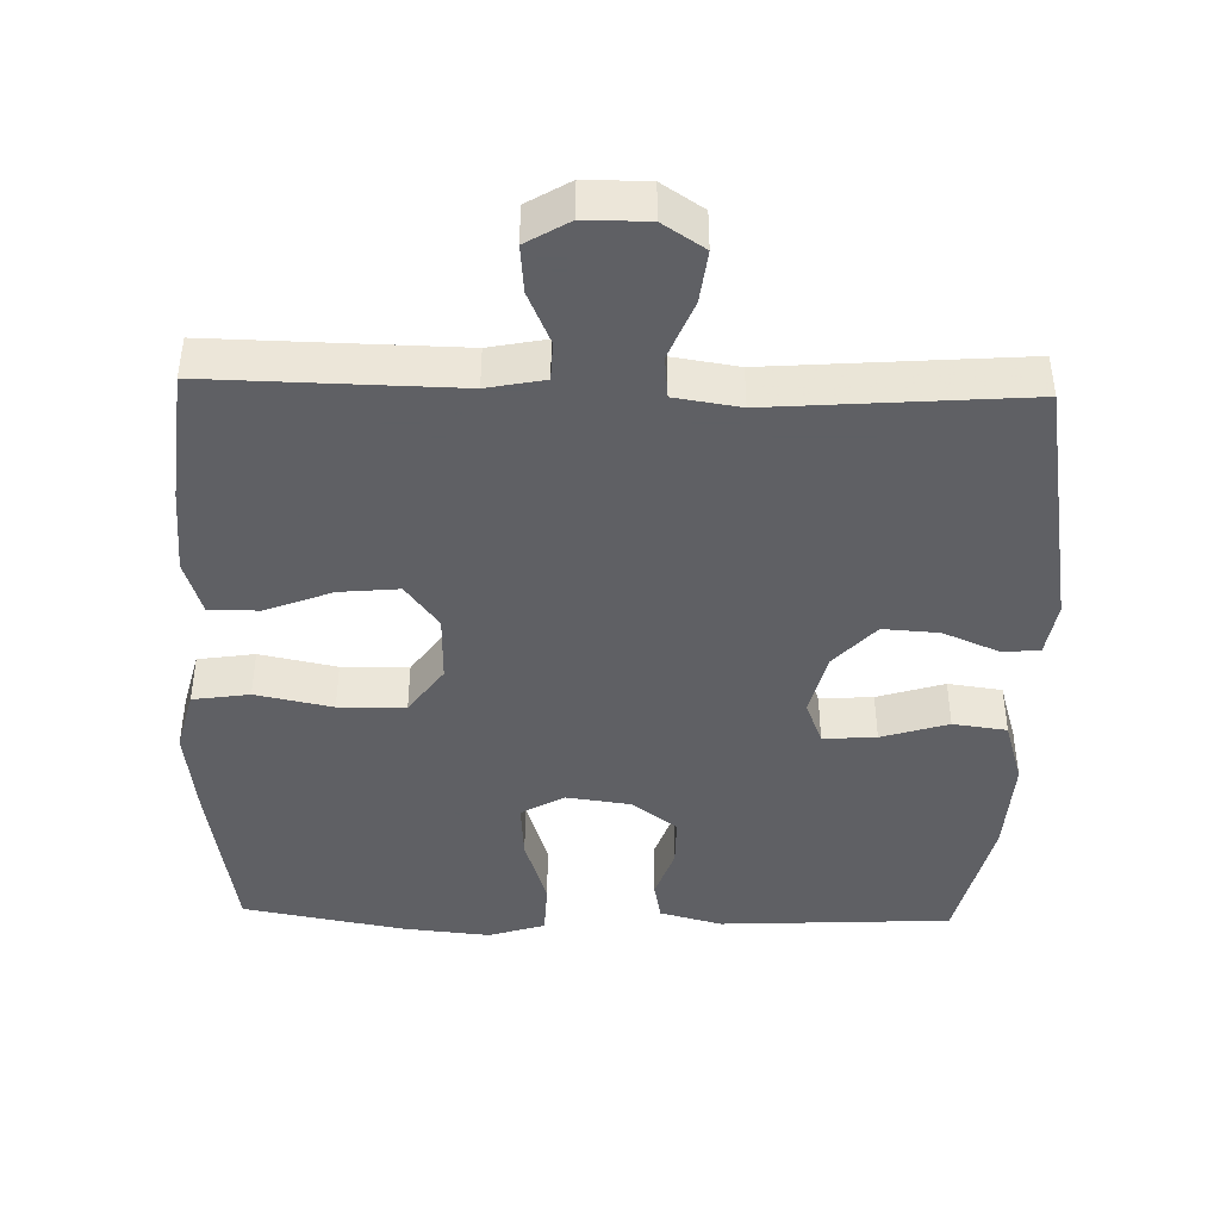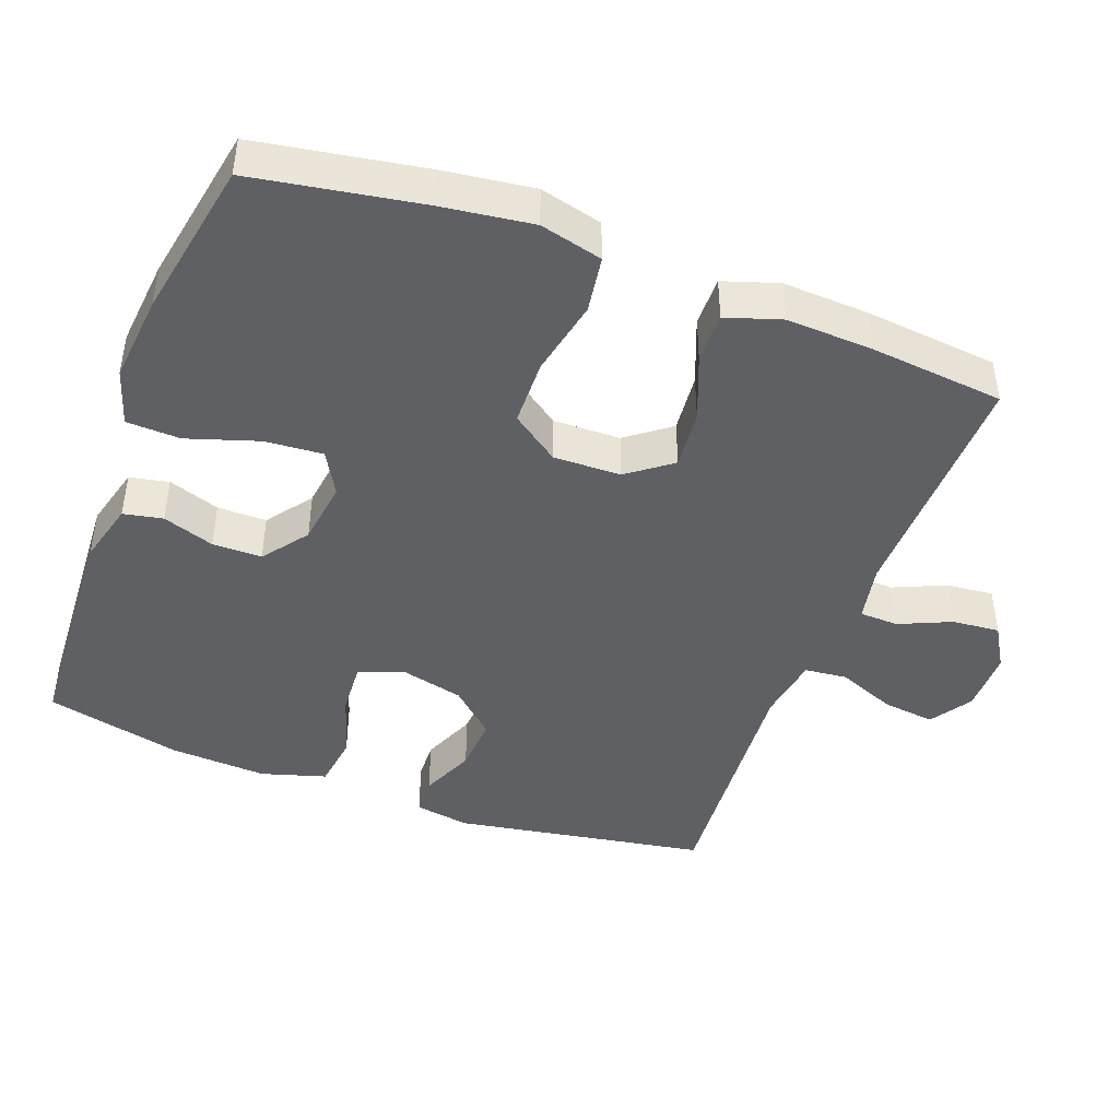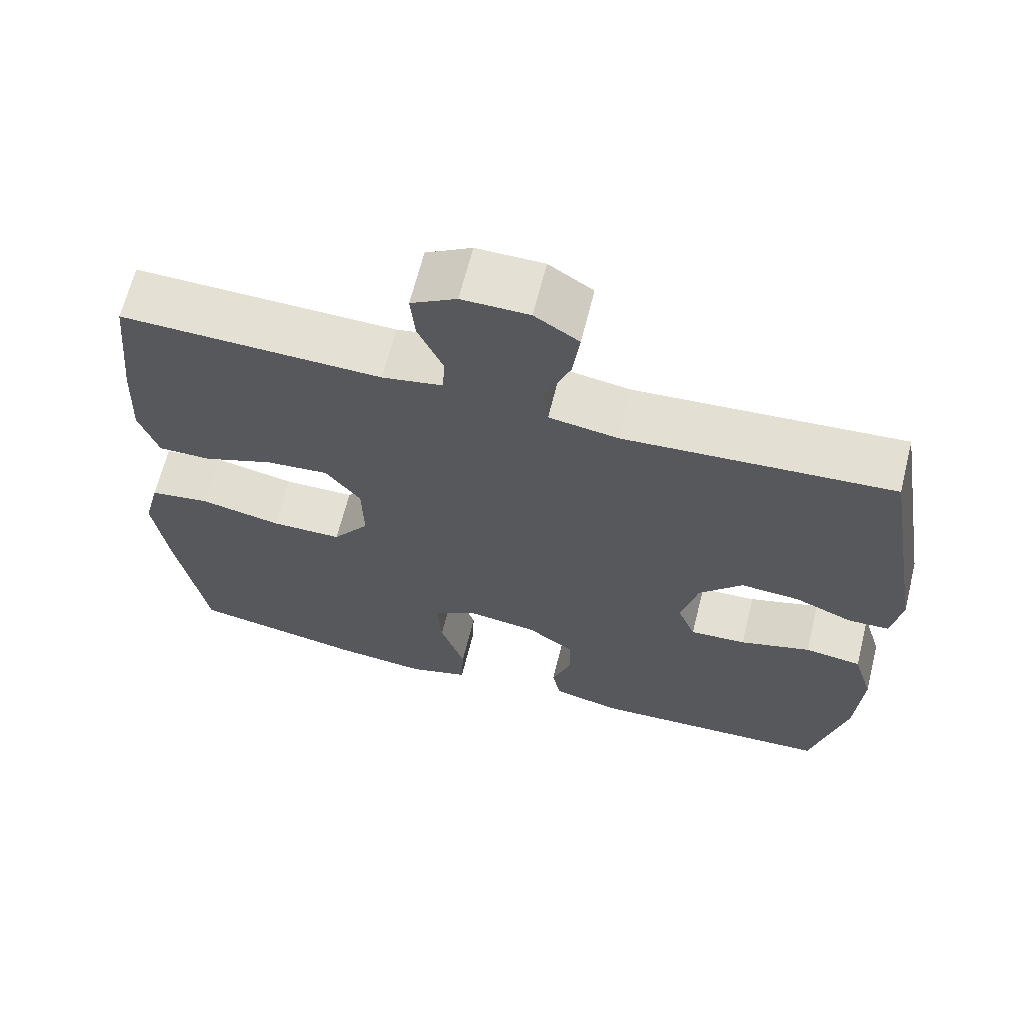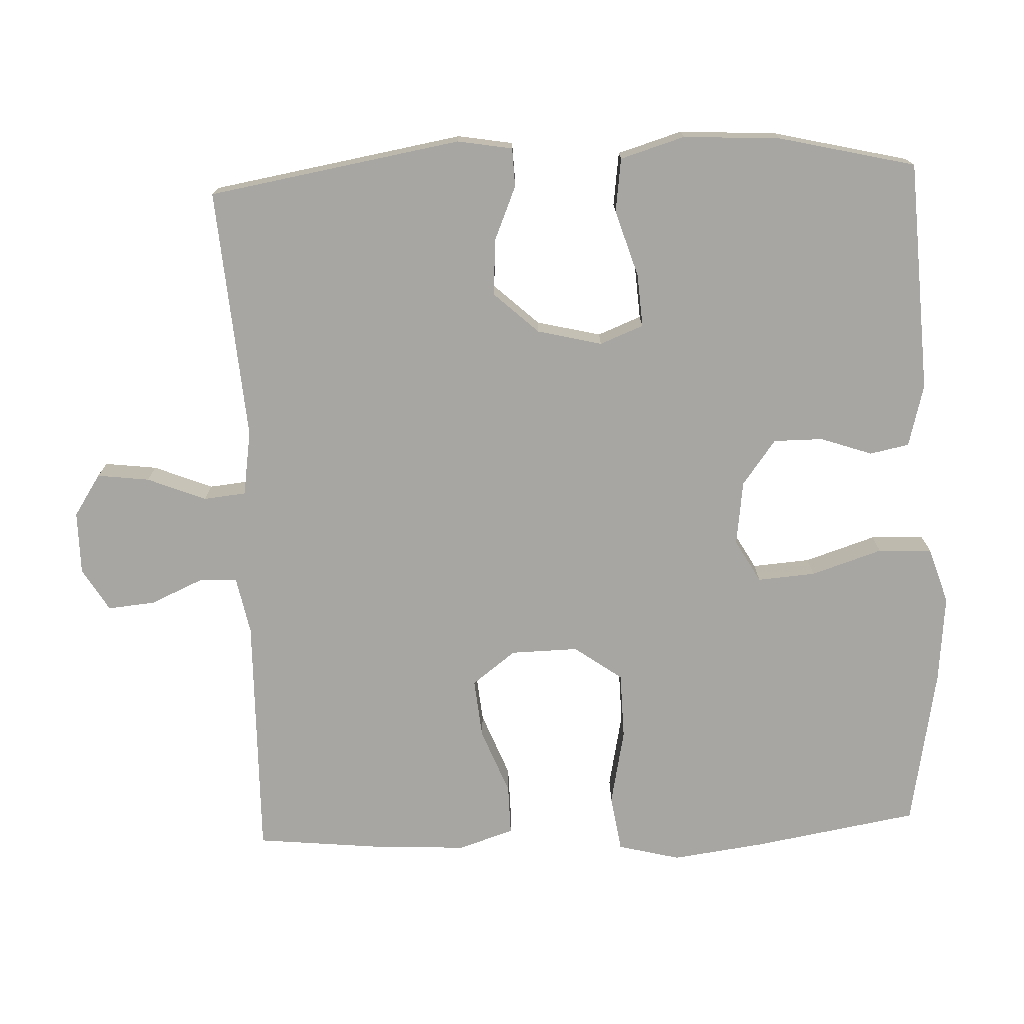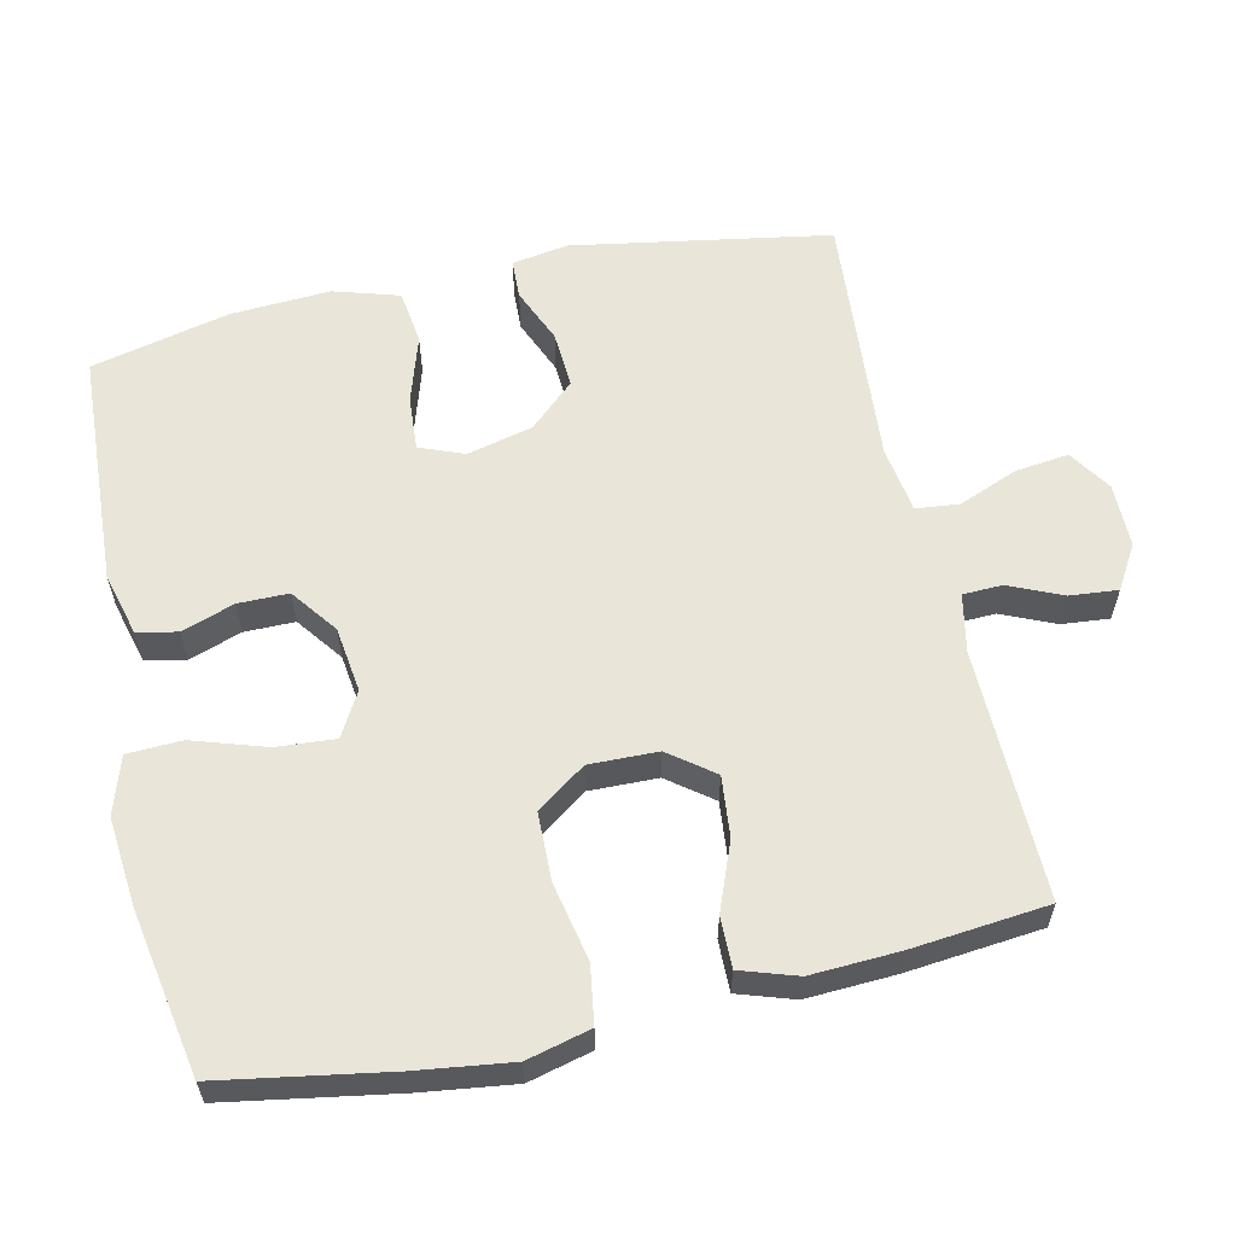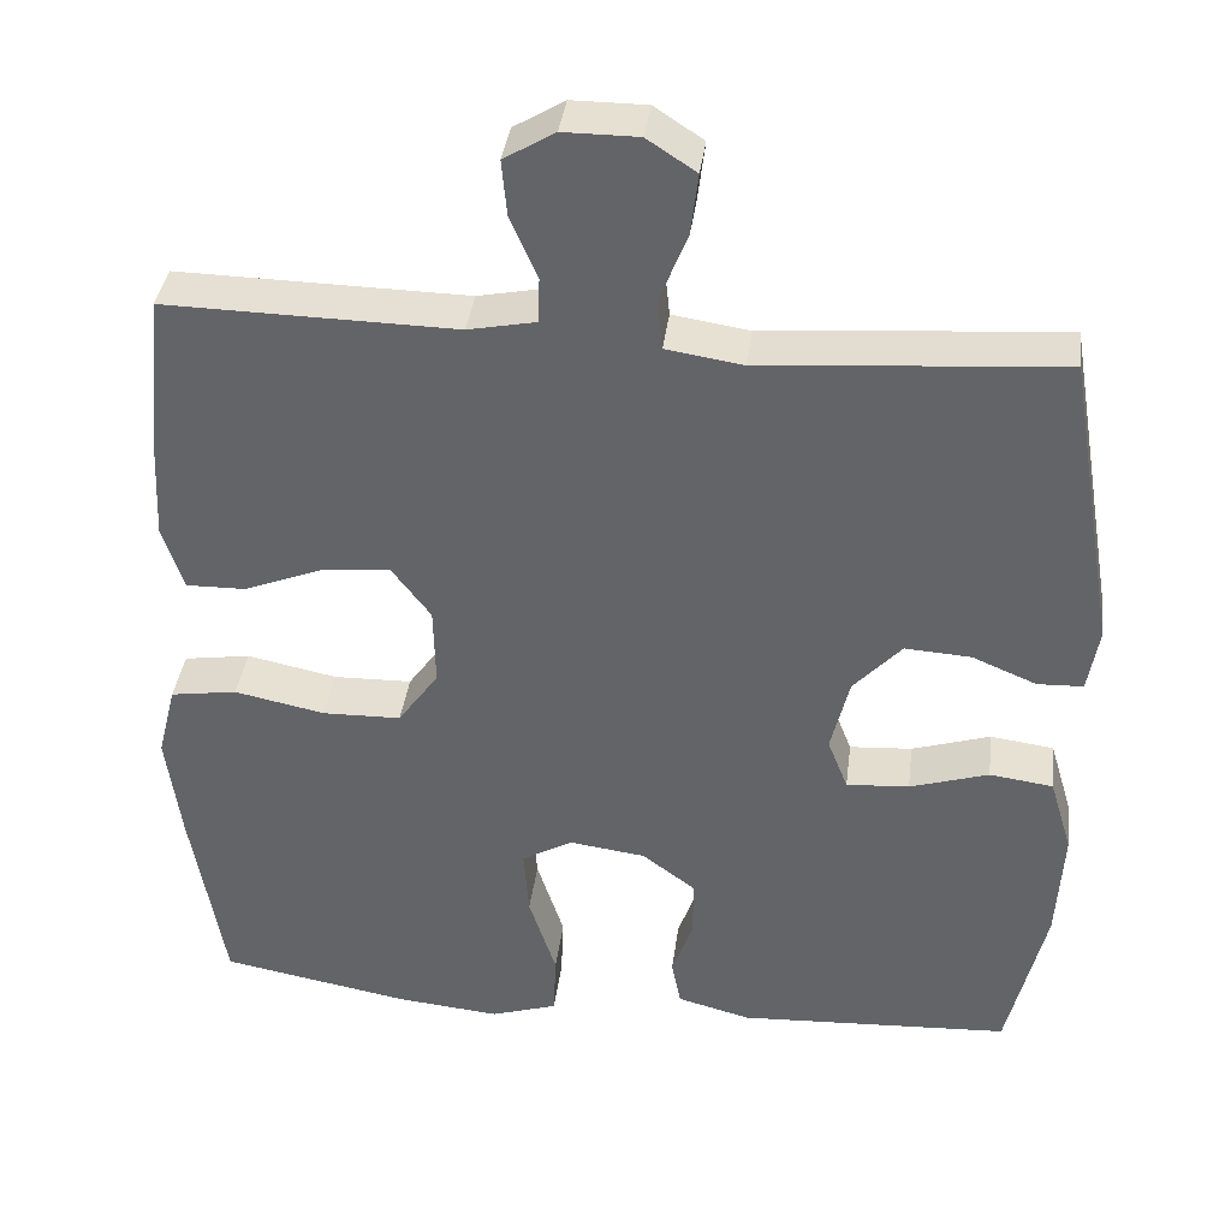
<metadata>
{"format":"obj","ext":"obj","renderer":"f3d","projection":"perspective","resolution":1024,"background":"white","views":[{"elev":-43.2,"azim":-1.6,"up":"+Y"},{"elev":-44.1,"azim":-110.5,"up":"+Y"},{"elev":65.9,"azim":14.1,"up":"+Z"},{"elev":-74.3,"azim":92.4,"up":"+Y"},{"elev":59.7,"azim":-102.5,"up":"+Y"},{"elev":37.8,"azim":7.2,"up":"+Z"}]}
</metadata>
<code>
v -0.5 0.07 -0.5
v -0.539 0.07 -0.269
v -0.556 0.07 -0.14
v -0.534 0.07 -0.053
v -0.455 0.07 -0.041
v -0.348 0.07 -0.063
v -0.255 0.07 -0.061
v -0.207 0.07 0.006
v -0.209 0.07 0.1
v -0.255 0.07 0.161
v -0.338 0.07 0.153
v -0.43 0.07 0.117
v -0.5 0.07 0.116
v -0.525 0.07 0.193
v -0.519 0.07 0.314
v -0.5 0.07 0.5
v -0.157 0.07 0.494
v -0.077 0.07 0.51
v -0.075 0.07 0.564
v -0.107 0.07 0.637
v -0.113 0.07 0.703
v -0.053 0.07 0.739
v 0.035 0.07 0.739
v 0.093 0.07 0.701
v 0.084 0.07 0.628
v 0.051 0.07 0.546
v 0.057 0.07 0.487
v 0.148 0.07 0.473
v 0.5 0.07 0.5
v 0.56 0.07 0.147
v 0.547 0.07 0.07
v 0.493 0.07 0.068
v 0.417 0.07 0.1
v 0.339 0.07 0.105
v 0.282 0.07 0.043
v 0.26 0.07 -0.047
v 0.284 0.07 -0.108
v 0.358 0.07 -0.103
v 0.451 0.07 -0.074
v 0.526 0.07 -0.084
v 0.553 0.07 -0.174
v 0.545 0.07 -0.31
v 0.5 0.07 -0.5
v 0.177 0.07 -0.517
v 0.09 0.07 -0.494
v 0.079 0.07 -0.439
v 0.104 0.07 -0.367
v 0.104 0.07 -0.298
v 0.041 0.07 -0.251
v -0.049 0.07 -0.239
v -0.109 0.07 -0.273
v -0.103 0.07 -0.354
v -0.071 0.07 -0.453
v -0.074 0.07 -0.528
v -0.153 0.07 -0.553
v -0.276 0.07 -0.541
v -0.5 0 -0.5
v -0.539 0 -0.269
v -0.556 0 -0.14
v -0.534 0 -0.053
v -0.455 0 -0.041
v -0.348 0 -0.063
v -0.255 0 -0.061
v -0.207 0 0.006
v -0.209 0 0.1
v -0.255 0 0.161
v -0.338 0 0.153
v -0.43 0 0.117
v -0.5 0 0.116
v -0.525 0 0.193
v -0.519 0 0.314
v -0.5 0 0.5
v -0.157 0 0.494
v -0.077 0 0.51
v -0.075 0 0.564
v -0.107 0 0.637
v -0.113 0 0.703
v -0.053 0 0.739
v 0.035 0 0.739
v 0.093 0 0.701
v 0.084 0 0.628
v 0.051 0 0.546
v 0.057 0 0.487
v 0.148 0 0.473
v 0.5 0 0.5
v 0.56 0 0.147
v 0.547 0 0.07
v 0.493 0 0.068
v 0.417 0 0.1
v 0.339 0 0.105
v 0.282 0 0.043
v 0.26 0 -0.047
v 0.284 0 -0.108
v 0.358 0 -0.103
v 0.451 0 -0.074
v 0.526 0 -0.084
v 0.553 0 -0.174
v 0.545 0 -0.31
v 0.5 0 -0.5
v 0.177 0 -0.517
v 0.09 0 -0.494
v 0.079 0 -0.439
v 0.104 0 -0.367
v 0.104 0 -0.298
v 0.041 0 -0.251
v -0.049 0 -0.239
v -0.109 0 -0.273
v -0.103 0 -0.354
v -0.071 0 -0.453
v -0.074 0 -0.528
v -0.153 0 -0.553
v -0.276 0 -0.541
f 4 5 6
f 3 4 6
f 2 3 6
f 1 2 6
f 56 1 6
f 55 56 6
f 54 55 6
f 53 54 6
f 52 53 6
f 51 52 6 7
f 50 51 7 8
f 49 50 8 9
f 48 49 9
f 45 46 47
f 44 45 47
f 43 44 47
f 42 43 47
f 41 42 47
f 40 41 47
f 39 40 47
f 38 39 47
f 37 38 47 48
f 48 9 10
f 37 48 10
f 36 37 10
f 31 32 33
f 30 31 33
f 29 30 33
f 28 29 33
f 27 28 33 34
f 24 25 26
f 23 24 26
f 22 23 26
f 21 22 26
f 20 21 26
f 19 20 26
f 18 19 26 27
f 27 34 35
f 18 27 35
f 17 18 35
f 15 16 17
f 14 15 17
f 13 14 17
f 12 13 17
f 11 12 17
f 17 35 36 10
f 10 11 17
f 62 61 60
f 62 60 59
f 62 59 58
f 62 58 57
f 62 57 112
f 62 112 111
f 62 111 110
f 62 110 109
f 62 109 108
f 63 62 108 107
f 64 63 107 106
f 65 64 106 105
f 65 105 104
f 103 102 101
f 103 101 100
f 103 100 99
f 103 99 98
f 103 98 97
f 103 97 96
f 103 96 95
f 103 95 94
f 104 103 94 93
f 66 65 104
f 66 104 93
f 66 93 92
f 89 88 87
f 89 87 86
f 89 86 85
f 89 85 84
f 90 89 84 83
f 82 81 80
f 82 80 79
f 82 79 78
f 82 78 77
f 82 77 76
f 82 76 75
f 83 82 75 74
f 91 90 83
f 91 83 74
f 91 74 73
f 73 72 71
f 73 71 70
f 73 70 69
f 73 69 68
f 73 68 67
f 66 92 91 73
f 73 67 66
f 1 57 58 2
f 2 58 59 3
f 3 59 60 4
f 4 60 61 5
f 5 61 62 6
f 6 62 63 7
f 7 63 64 8
f 8 64 65 9
f 9 65 66 10
f 10 66 67 11
f 11 67 68 12
f 12 68 69 13
f 13 69 70 14
f 14 70 71 15
f 15 71 72 16
f 16 72 73 17
f 17 73 74 18
f 18 74 75 19
f 19 75 76 20
f 20 76 77 21
f 21 77 78 22
f 22 78 79 23
f 23 79 80 24
f 24 80 81 25
f 25 81 82 26
f 26 82 83 27
f 27 83 84 28
f 28 84 85 29
f 29 85 86 30
f 30 86 87 31
f 31 87 88 32
f 32 88 89 33
f 33 89 90 34
f 34 90 91 35
f 35 91 92 36
f 36 92 93 37
f 37 93 94 38
f 38 94 95 39
f 39 95 96 40
f 40 96 97 41
f 41 97 98 42
f 42 98 99 43
f 43 99 100 44
f 44 100 101 45
f 45 101 102 46
f 46 102 103 47
f 47 103 104 48
f 48 104 105 49
f 49 105 106 50
f 50 106 107 51
f 51 107 108 52
f 52 108 109 53
f 53 109 110 54
f 54 110 111 55
f 55 111 112 56
f 56 112 57 1

</code>
